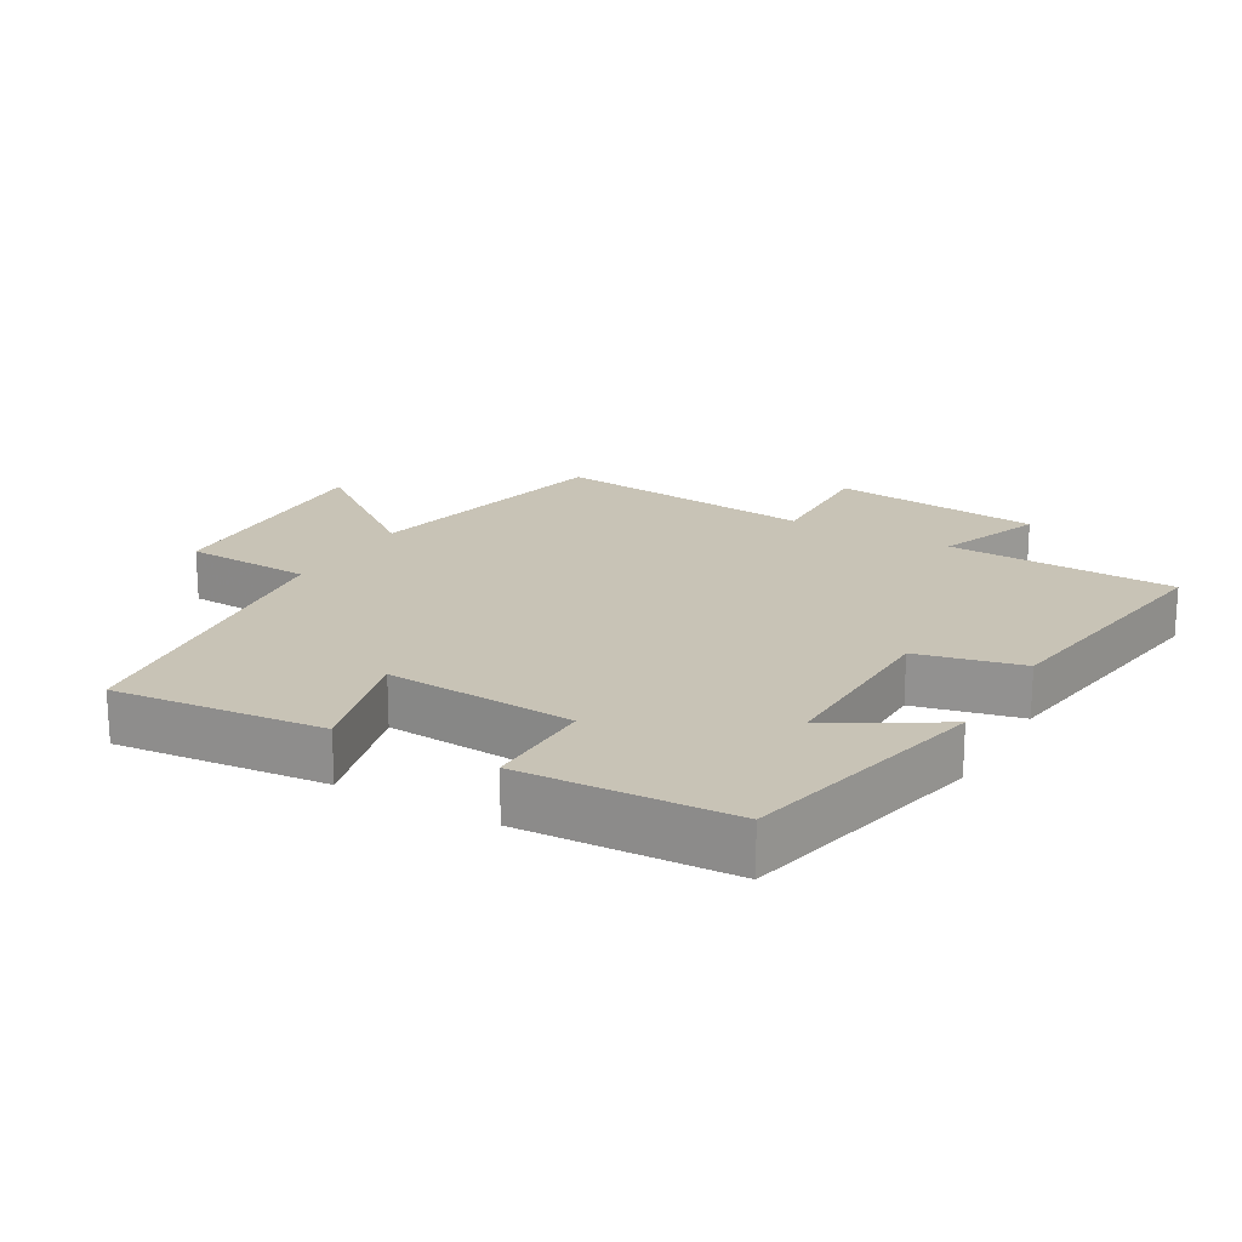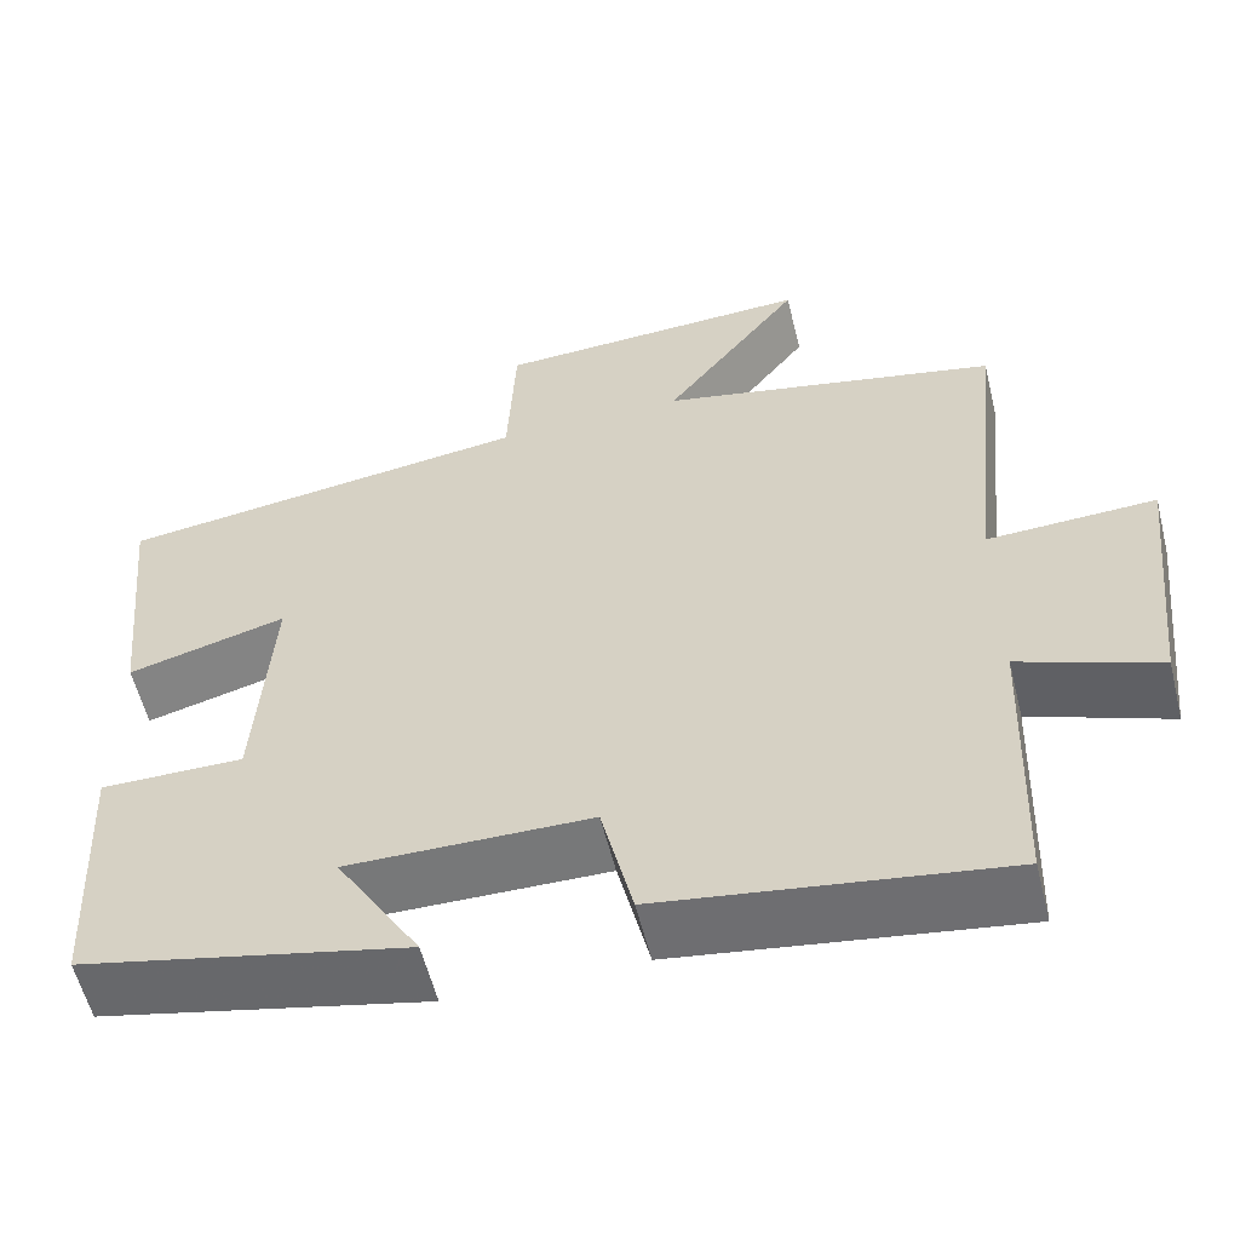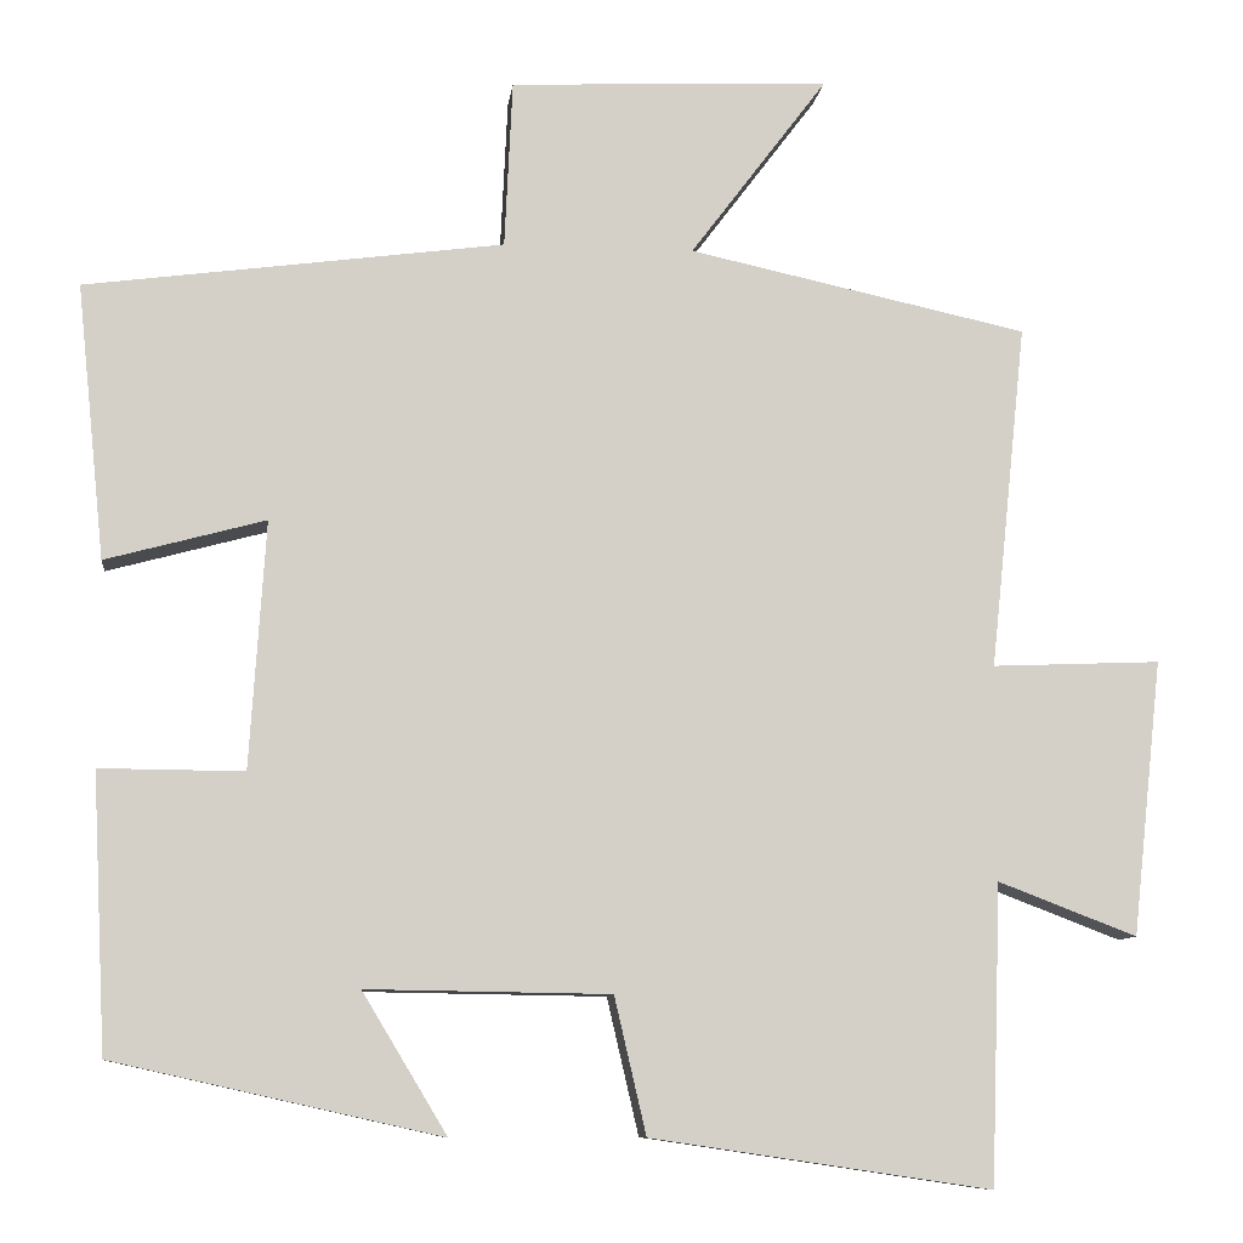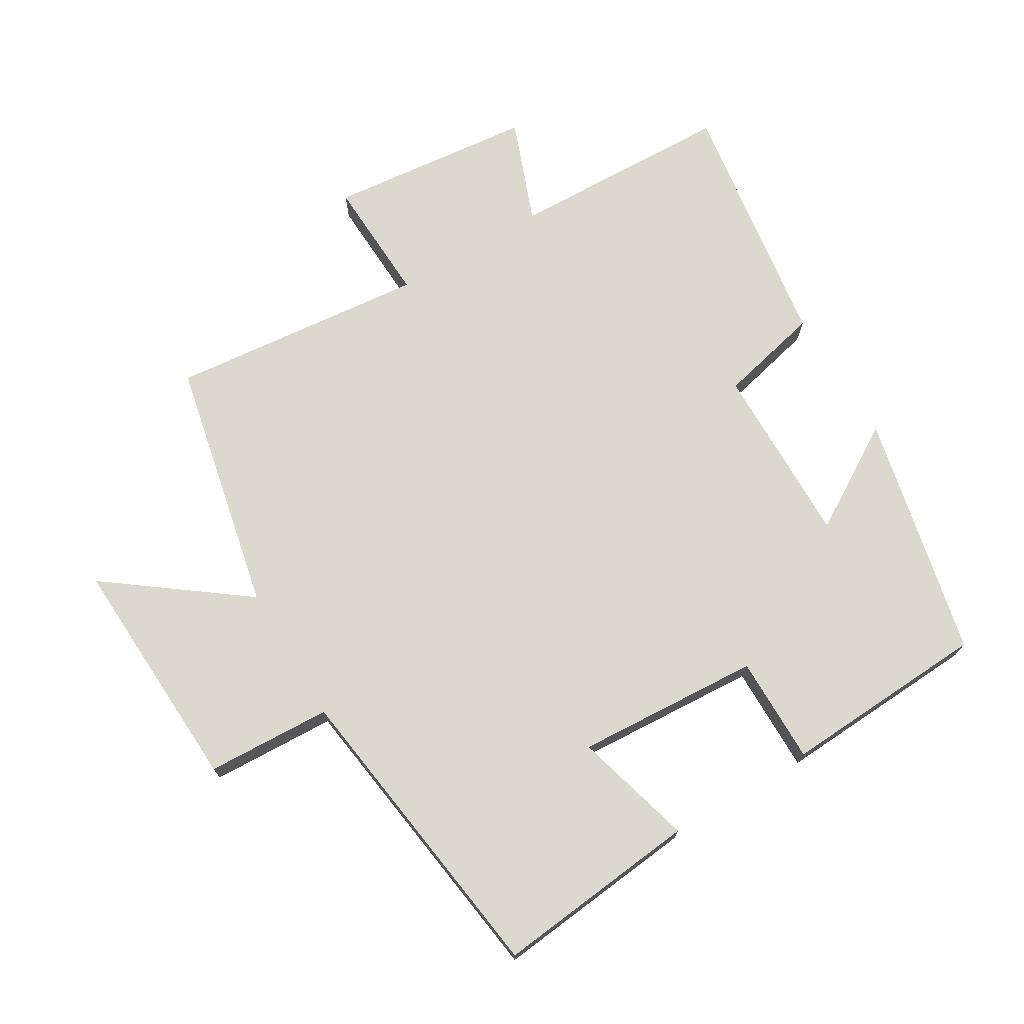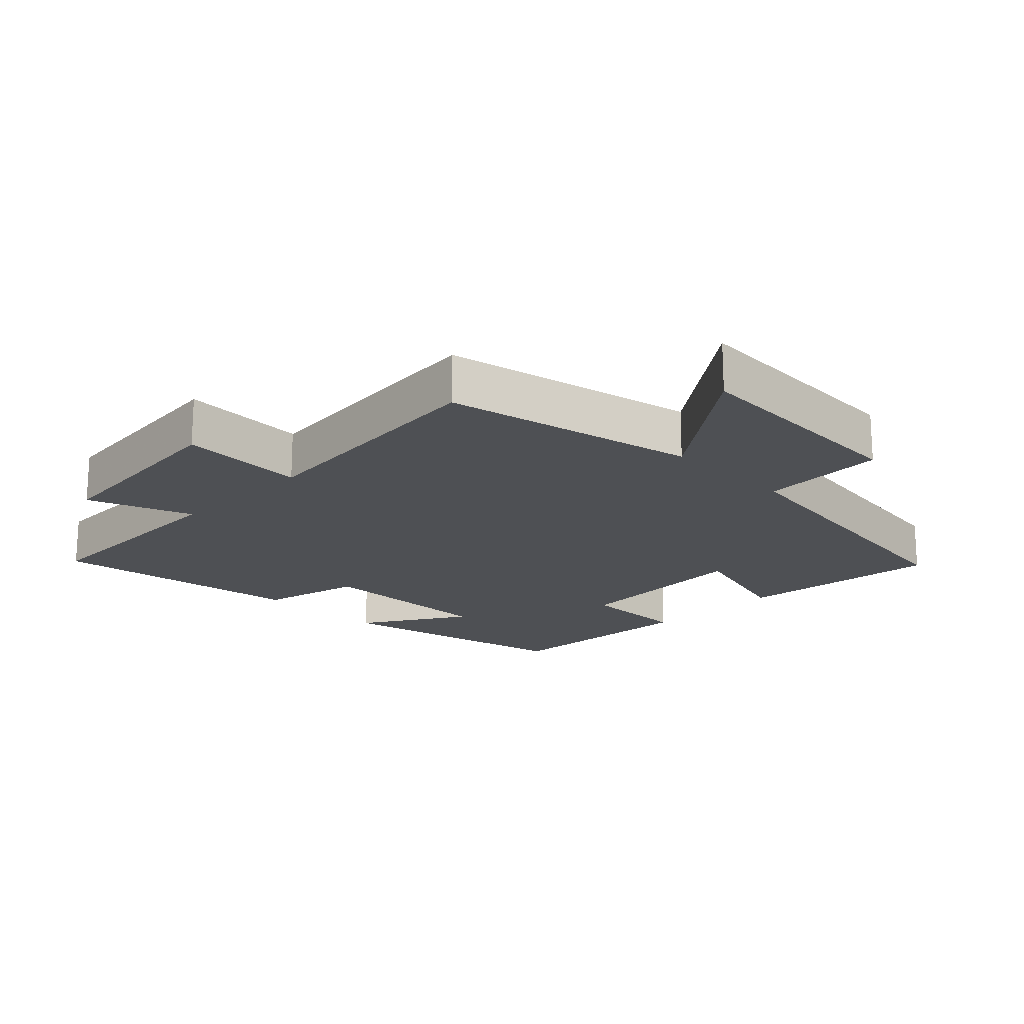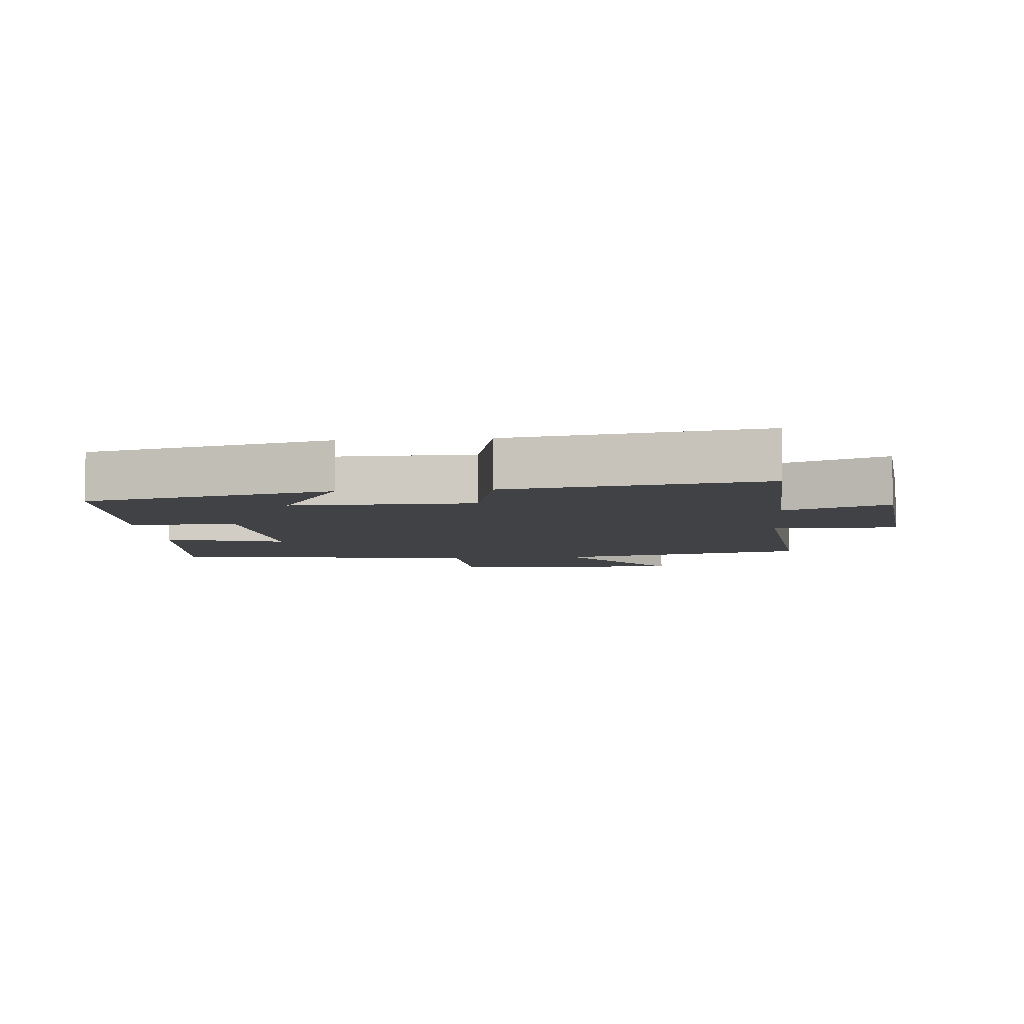
<metadata>
{"format":"obj","ext":"obj","renderer":"f3d","projection":"perspective","resolution":1024,"background":"white","views":[{"elev":19.4,"azim":120.0,"up":"+Y"},{"elev":-57.6,"azim":-166.1,"up":"+Z"},{"elev":-9.3,"azim":173.2,"up":"+Z"},{"elev":72.4,"azim":59.0,"up":"+Y"},{"elev":-18.7,"azim":-45.2,"up":"+Y"},{"elev":-6.5,"azim":-175.1,"up":"+Y"}]}
</metadata>
<code>
v -0.488 0.07 -0.557
v -0.5 0.07 -0.218
v -0.657 0.07 -0.278
v -0.691 0.07 0.034
v -0.5 0.07 0.026
v -0.541 0.07 0.417
v -0.157 0.07 0.5
v -0.312 0.07 0.706
v 0.05 0.07 0.69
v 0.059 0.07 0.5
v 0.532 0.07 0.437
v 0.5 0.07 0.126
v 0.319 0.07 0.175
v 0.337 0.07 -0.105
v 0.5 0.07 -0.104
v 0.484 0.07 -0.417
v 0.113 0.07 -0.5
v 0.209 0.07 -0.341
v -0.067 0.07 -0.345
v -0.103 0.07 -0.5
v -0.488 0 -0.557
v -0.5 0 -0.218
v -0.657 0 -0.278
v -0.691 0 0.034
v -0.5 0 0.026
v -0.541 0 0.417
v -0.157 0 0.5
v -0.312 0 0.706
v 0.05 0 0.69
v 0.059 0 0.5
v 0.532 0 0.437
v 0.5 0 0.126
v 0.319 0 0.175
v 0.337 0 -0.105
v 0.5 0 -0.104
v 0.484 0 -0.417
v 0.113 0 -0.5
v 0.209 0 -0.341
v -0.067 0 -0.345
v -0.103 0 -0.5
f 19 20 1 2
f 18 19 2
f 15 16 17 18
f 14 15 18 2
f 13 14 2
f 10 11 12 13
f 10 13 2 3
f 7 8 9 10
f 5 6 7 10
f 5 10 3
f 3 4 5
f 22 21 40 39
f 22 39 38
f 38 37 36 35
f 22 38 35 34
f 22 34 33
f 33 32 31 30
f 23 22 33 30
f 30 29 28 27
f 30 27 26 25
f 23 30 25
f 25 24 23
f 1 21 22 2
f 2 22 23 3
f 3 23 24 4
f 4 24 25 5
f 5 25 26 6
f 6 26 27 7
f 7 27 28 8
f 8 28 29 9
f 9 29 30 10
f 10 30 31 11
f 11 31 32 12
f 12 32 33 13
f 13 33 34 14
f 14 34 35 15
f 15 35 36 16
f 16 36 37 17
f 17 37 38 18
f 18 38 39 19
f 19 39 40 20
f 20 40 21 1

</code>
